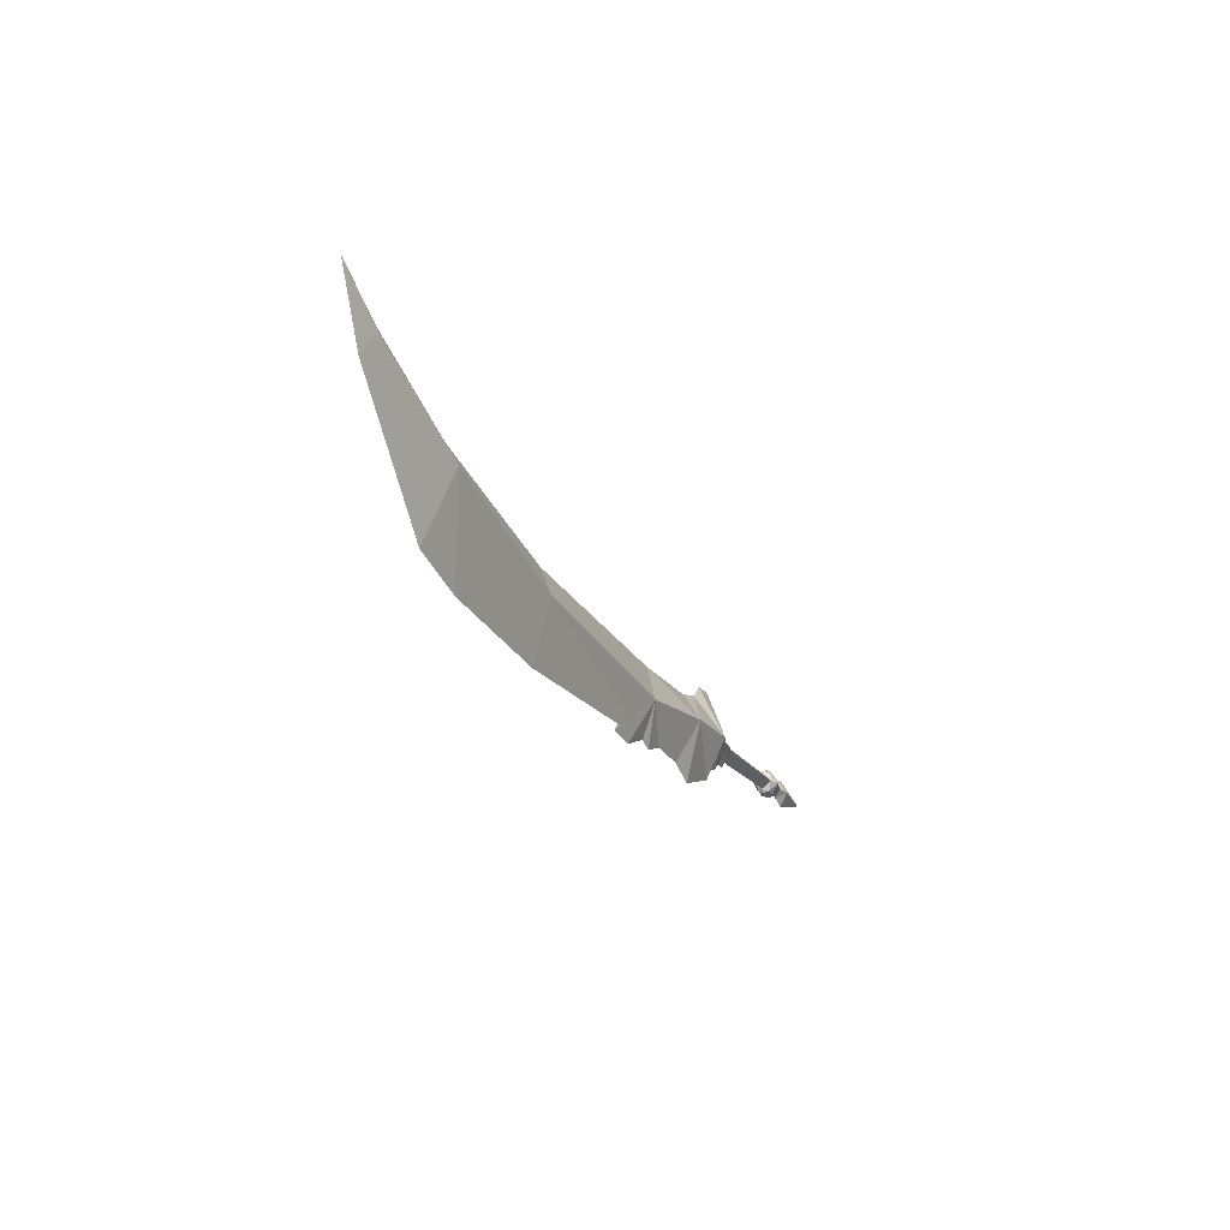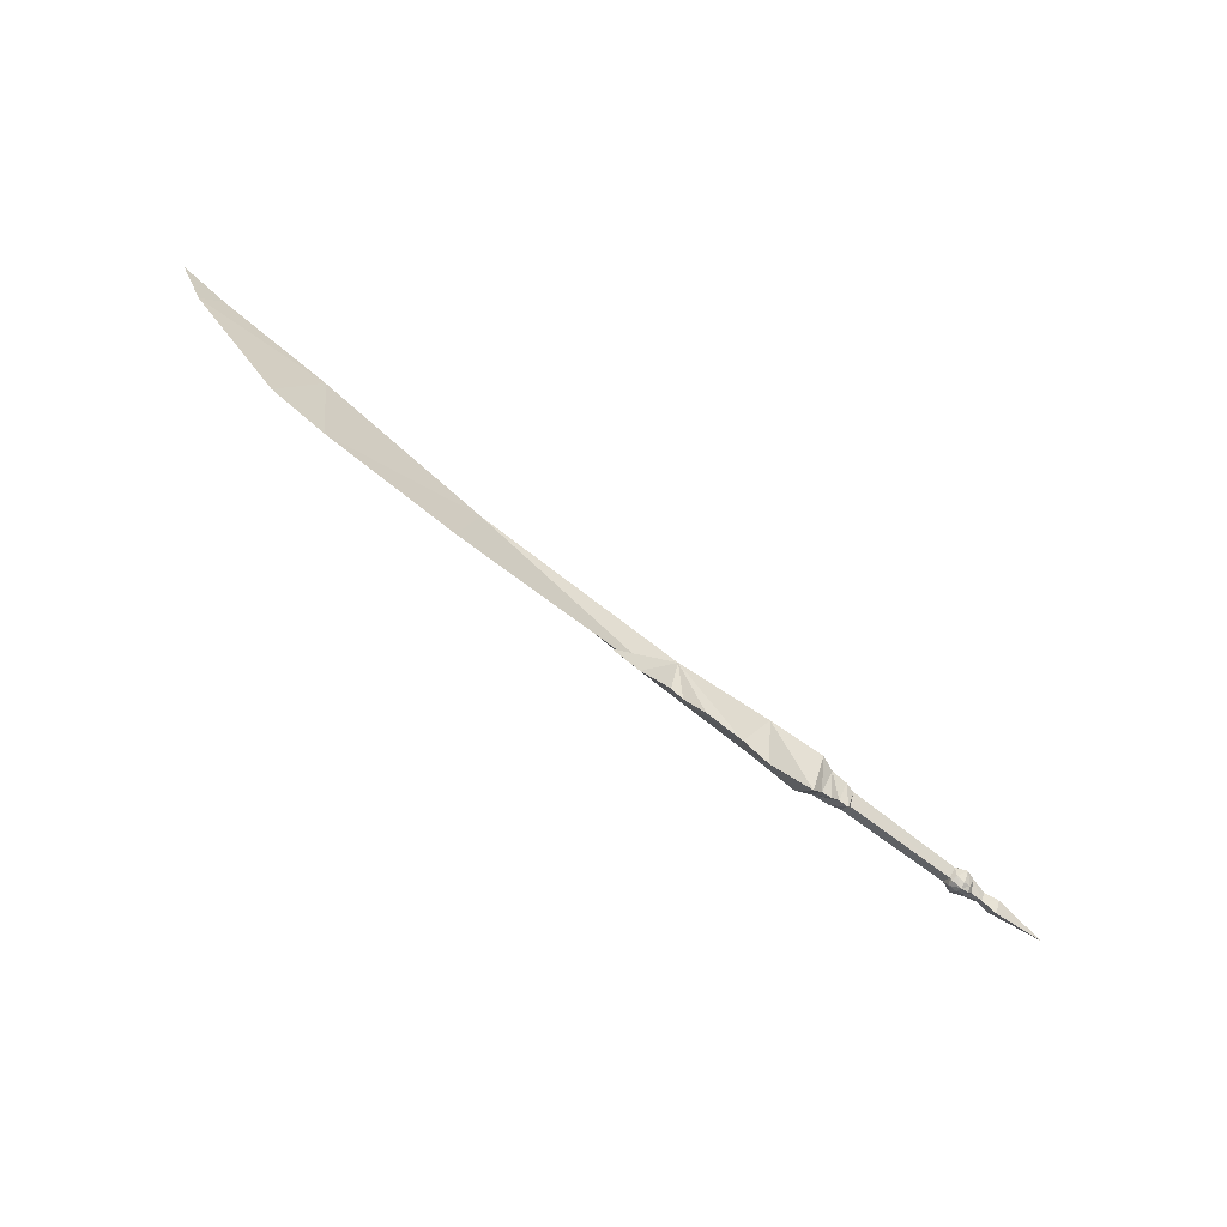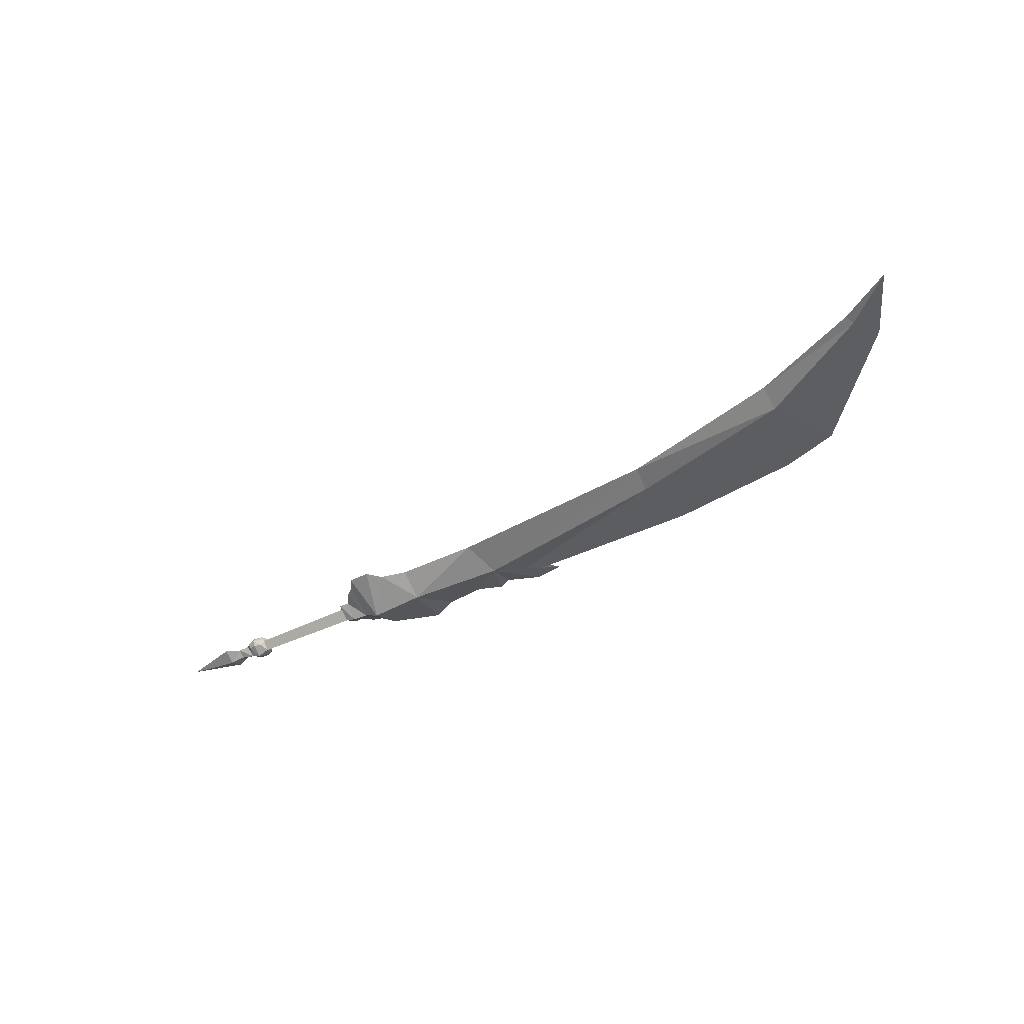
<metadata>
{"format":"obj","ext":"obj","renderer":"f3d","projection":"perspective","resolution":1024,"background":"white","views":[{"elev":-20.1,"azim":113.8,"up":"+Z"},{"elev":-73.3,"azim":142.9,"up":"+Z"},{"elev":-43.4,"azim":29.9,"up":"+Y"}]}
</metadata>
<code>
g warrior_RightHandItem_common_10002_a
v 14.96 8e-06 -3.952
v 15.06 0.9935 -1.287
v 30.76 0.6603 0.897
v 31.83 5e-06 -4.125
v 0.9943 1e-05 0.4397
v 1.715 1e-05 1.465
v 2.274 1.054 -0.7582
v 0.9924 0.9601 -0.7531
v 2.347 1e-05 1.886
v 4.625 9e-06 2.911
v 5.573 9e-06 1.924
v 3.402 1.532 -0.7567
v 30.92 4e-06 2.743
v 43.56 1e-06 5.86
v 43.67 0.9744 4.225
v 46.16 2e-06 -1.624
v 41.89 3e-06 -2.954
v 53.45 -1e-06 6.783
v 52.13 0.3414 8.825
v 51.81 -1e-06 9.391
v 55.74 -2e-06 11.78
v 14.08 8e-06 1.452
v 2.98 1e-05 2.911
v 0.9943 1.1e-05 -1.973
v 1.755 1.1e-05 -2.591
v 3.333 1.1e-05 -3.738
v 2.544 1.1e-05 -2.809
v 7.689 1.331 -0.6407
v 7.119 1e-05 -4.955
v 7.615 9e-06 1.448
v 15.06 0.9935 -1.287
v 17.45 8e-06 -4.912
v 14.96 8e-06 -3.952
v 9.145 9e-06 -4.002
v 19.69 7e-06 -4.614
v 14.01 9e-06 -4.408
v 12.12 9e-06 -3.717
v 14.08 8e-06 1.452
v 0.2095 0.7428 -0.7664
v -8.542 0.632 -0.7664
v -8.542 1.2e-05 -0.1541
v 0.02631 1.1e-05 -0.04159
v -12.46 1.3e-05 0.3468
v -12.46 0.5607 -0.7664
v -16.65 1.4e-05 -0.7664
v -11.29 1.3e-05 -0.1698
v -11.29 0.4085 -0.7664
v -10.38 1.3e-05 -0.1896
v -10.01 1.3e-05 0.182
v -9.952 0.3631 -0.05795
v -10.38 1.3e-05 -0.1896
v -10.12 0.7079 -0.7664
v -8.698 1.2e-05 0.1003
v -8.542 1.2e-05 -0.1541
v -8.766 0.4402 -0.04009
v 0.2095 0.7428 -0.7664
v 0.2095 1.1e-05 0.4384
v -9.405 0.9779 -0.7664
v -9.407 0.4134 0.1166
v -8.542 0.632 -0.7664
v -10.12 0.7079 -0.7664
v -9.406 1.2e-05 0.3411
v 0.2095 1.1e-05 0.4384
v 0.02631 1.1e-05 -1.491
v -8.542 1.2e-05 -1.379
v -12.46 1.3e-05 -1.88
v -11.29 1.3e-05 -1.363
v -10.38 1.3e-05 -1.343
v -9.952 0.3631 -1.475
v -10.01 1.3e-05 -1.715
v -10.38 1.3e-05 -1.343
v -8.698 1.3e-05 -1.633
v -8.766 0.4402 -1.493
v -8.542 1.2e-05 -1.379
v 0.2095 1.1e-05 -1.971
v -9.407 0.4134 -1.649
v -9.406 1.3e-05 -1.874
v 0.2095 1.1e-05 -1.971
v 30.76 -0.6603 0.897
v 15.06 -0.9935 -1.287
v 0.9924 -0.9601 -0.7531
v 2.274 -1.054 -0.7582
v 3.402 -1.532 -0.7567
v 43.67 -0.9744 4.225
v 52.13 -0.3414 8.825
v 7.689 -1.331 -0.6407
v 15.06 -0.9935 -1.287
v 0.2095 -0.7428 -0.7664
v -8.542 -0.632 -0.7664
v -12.46 -0.5607 -0.7664
v -11.29 -0.4085 -0.7664
v -9.952 -0.3631 -0.05795
v -10.12 -0.7078 -0.7664
v -8.766 -0.4402 -0.04009
v 0.2095 -0.7428 -0.7664
v -9.405 -0.9778 -0.7664
v -8.542 -0.632 -0.7664
v -9.407 -0.4134 0.1166
v -10.12 -0.7078 -0.7664
v -9.952 -0.3631 -1.475
v -8.766 -0.4402 -1.493
v -9.407 -0.4134 -1.649
f 1 2 3
f 3 4 1
f 5 6 7
f 7 8 5
f 6 9 7
f 10 11 12
f 13 14 15
f 15 3 13
f 16 17 15
f 18 16 15
f 15 19 18
f 20 21 19
f 2 22 13
f 13 3 2
f 23 10 12
f 24 8 7
f 7 25 24
f 12 26 27
f 27 7 12
f 28 29 26
f 26 12 28
f 17 4 3
f 3 15 17
f 14 20 19
f 19 15 14
f 21 18 19
f 11 30 28
f 28 12 11
f 31 32 33
f 28 34 29
f 31 35 32
f 36 37 31
f 31 33 36
f 38 31 28
f 28 30 38
f 9 23 12
f 12 7 9
f 27 25 7
f 34 28 31
f 31 37 34
f 39 40 41
f 41 42 39
f 43 44 45
f 46 47 44
f 44 43 46
f 48 49 50
f 46 51 52
f 52 47 46
f 53 54 55
f 8 56 57
f 57 5 8
f 58 59 55
f 55 60 58
f 50 59 58
f 58 61 50
f 50 61 48
f 55 59 62
f 62 53 55
f 54 60 55
f 39 42 63
f 62 59 50
f 50 49 62
f 39 64 65
f 65 40 39
f 66 45 44
f 67 66 44
f 44 47 67
f 68 69 70
f 67 47 52
f 52 71 67
f 72 73 74
f 8 24 75
f 75 56 8
f 58 60 73
f 73 76 58
f 69 61 58
f 58 76 69
f 69 68 61
f 73 72 77
f 77 76 73
f 74 73 60
f 39 78 64
f 77 70 69
f 69 76 77
f 1 4 79
f 79 80 1
f 5 81 82
f 82 6 5
f 6 82 9
f 10 83 11
f 13 79 84
f 84 14 13
f 16 84 17
f 18 85 84
f 84 16 18
f 20 85 21
f 80 79 13
f 13 22 80
f 23 83 10
f 24 25 82
f 82 81 24
f 83 82 27
f 27 26 83
f 86 83 26
f 26 29 86
f 17 84 79
f 79 4 17
f 14 84 85
f 85 20 14
f 21 85 18
f 11 83 86
f 86 30 11
f 87 33 32
f 86 29 34
f 87 32 35
f 36 87 37
f 87 36 33
f 38 30 86
f 86 87 38
f 9 82 83
f 83 23 9
f 27 82 25
f 34 37 87
f 87 86 34
f 88 42 41
f 41 89 88
f 43 45 90
f 46 43 90
f 90 91 46
f 48 92 49
f 46 91 93
f 93 51 46
f 53 94 54
f 81 5 57
f 57 95 81
f 96 97 94
f 94 98 96
f 92 99 96
f 96 98 92
f 92 48 99
f 94 53 62
f 62 98 94
f 54 94 97
f 88 63 42
f 62 49 92
f 92 98 62
f 88 89 65
f 65 64 88
f 66 90 45
f 67 91 90
f 90 66 67
f 68 70 100
f 67 71 93
f 93 91 67
f 72 74 101
f 81 95 75
f 75 24 81
f 96 102 101
f 101 97 96
f 100 102 96
f 96 99 100
f 100 99 68
f 101 102 77
f 77 72 101
f 74 97 101
f 88 64 78
f 77 102 100
f 100 70 77

</code>
